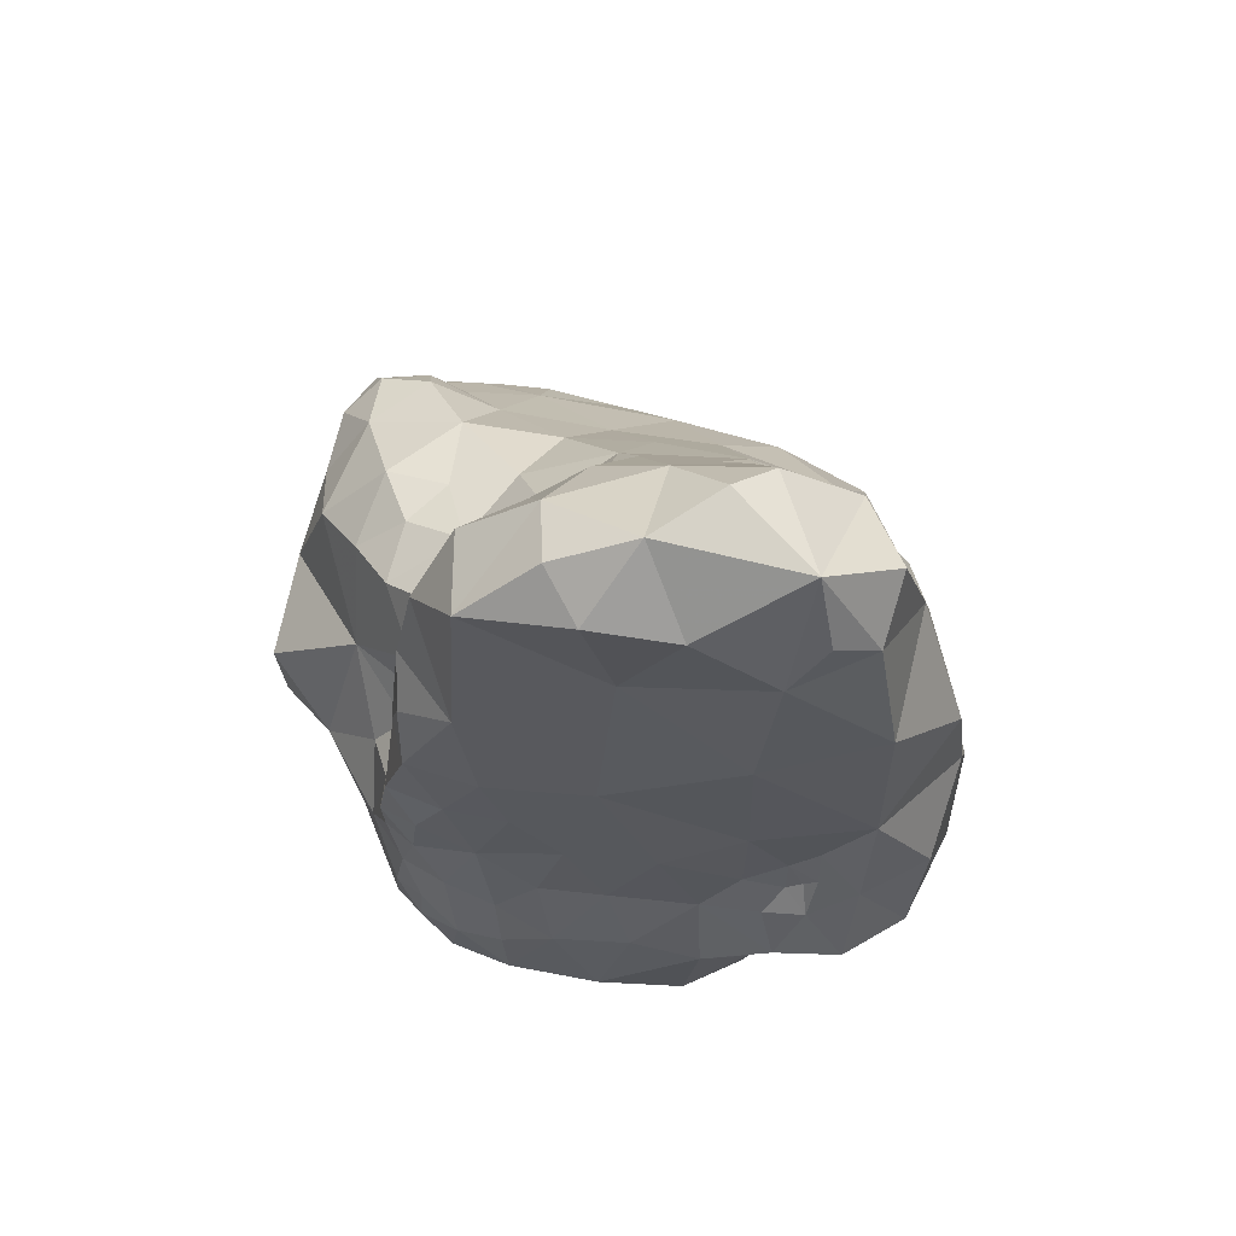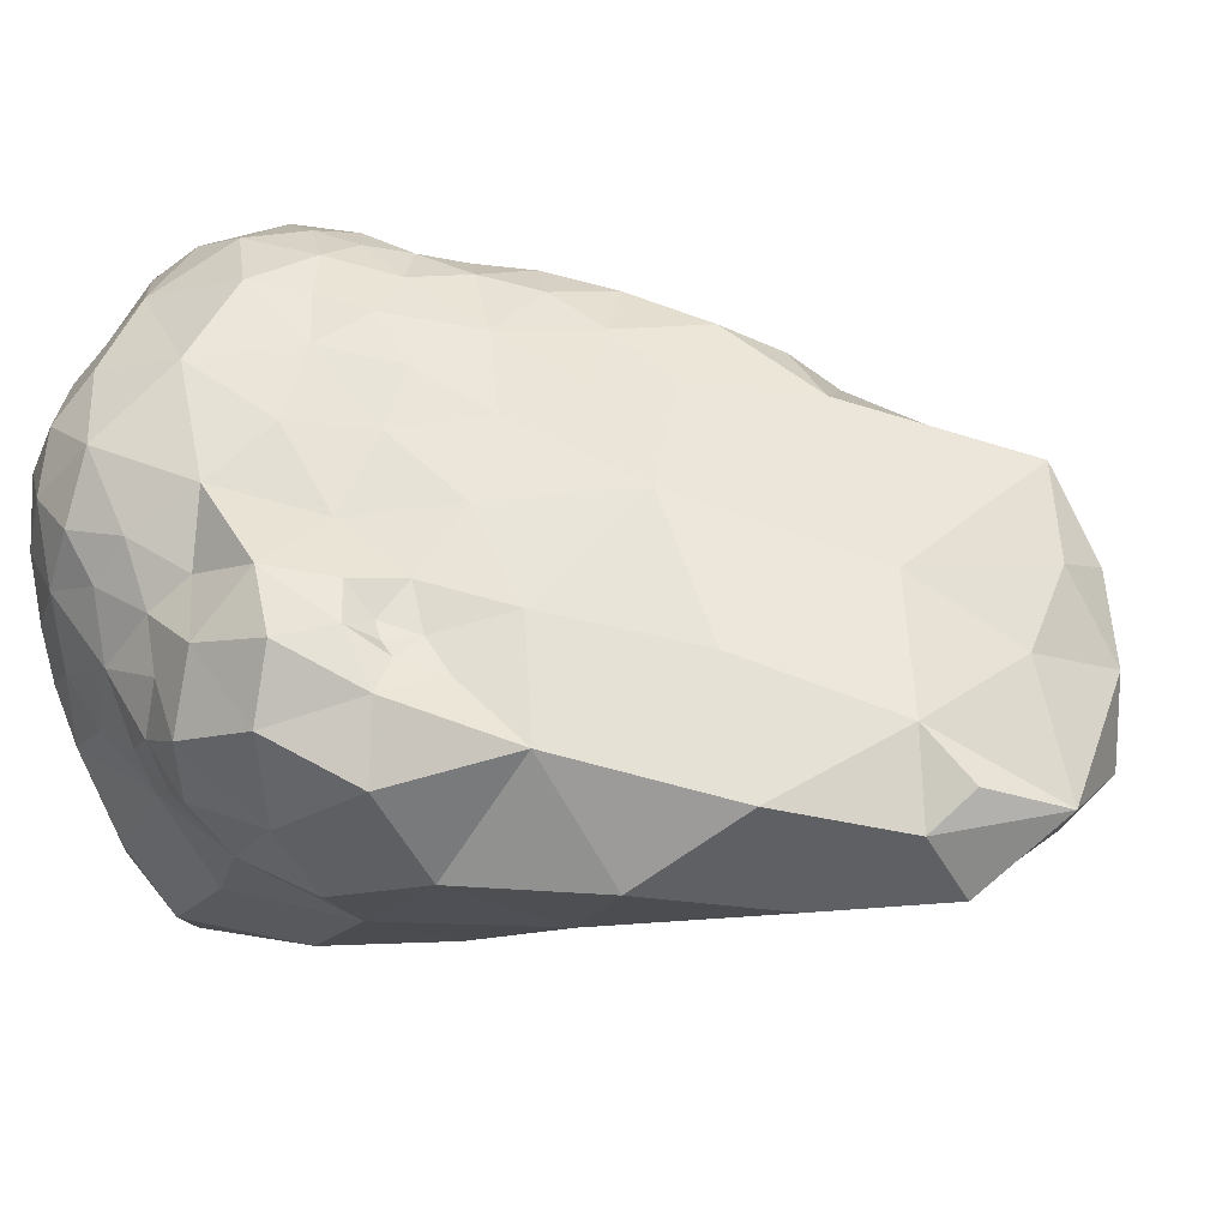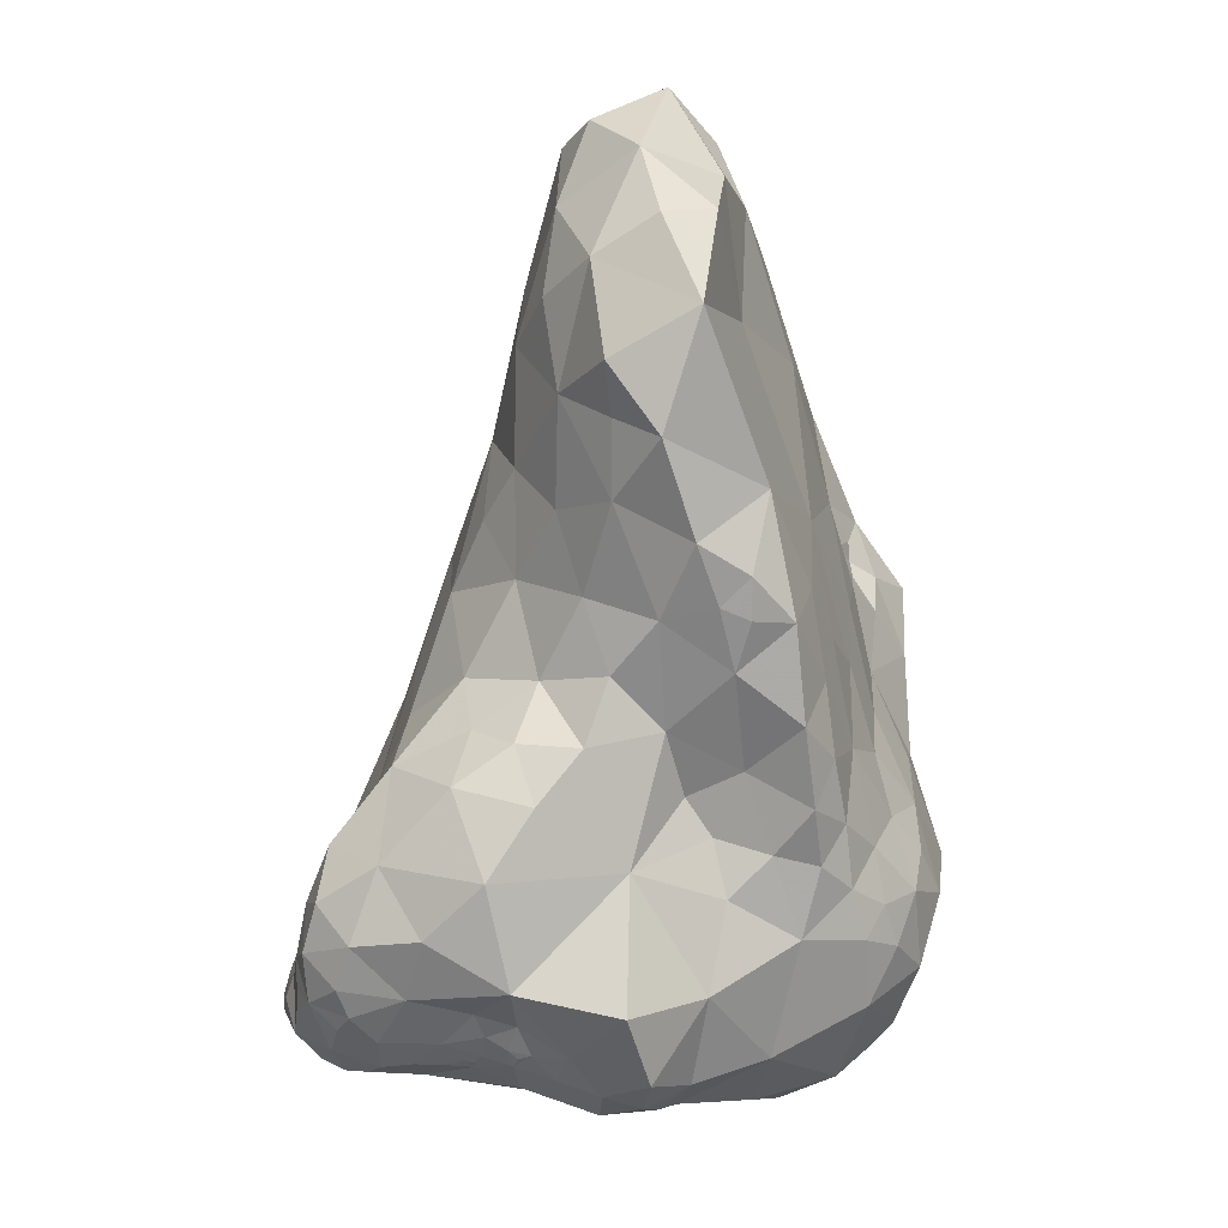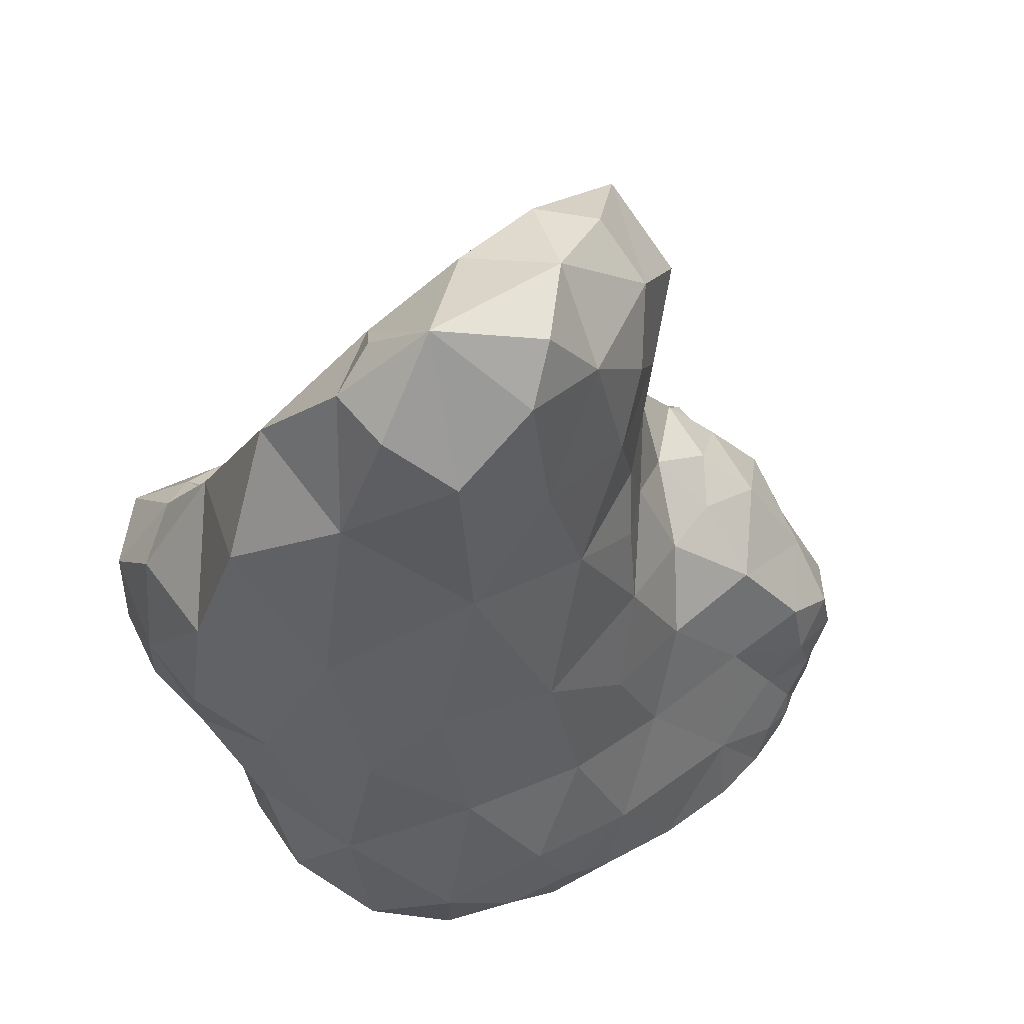
<metadata>
{"format":"obj","ext":"obj","renderer":"f3d","projection":"perspective","resolution":1024,"background":"white","views":[{"elev":79.1,"azim":50.4,"up":"+Y"},{"elev":10.0,"azim":118.3,"up":"+Z"},{"elev":28.3,"azim":-42.2,"up":"+Y"},{"elev":-27.9,"azim":170.8,"up":"+Z"}]}
</metadata>
<code>
v 0.301 -0.5073 -1.775
v 0.4057 0.3049 1.402
v 1.515 0.1522 -0.03238
v 1.872 0.9245 -0.3879
v 1.455 0.3429 0.1399
v 1.039 -0.8086 0.4432
v 0.6871 -0.4367 1.204
v 0.1797 -0.9904 -0.005573
v 1.294 -0.4585 -0.3842
v 0.5908 -0.9352 0.5039
v 1.377 -0.2434 0.6396
v 1.164 -0.69 -0.2186
v -0.4062 0.7674 1.19
v -0.4891 2.88 -0.5592
v -2.237 0.09415 -0.1153
v 1.723 0.5159 -0.09157
v 1.632 0.4053 -0.7874
v -1.388 0.3087 1.229
v 1.461 1.327 -0.1208
v -0.2644 1.445 1.239
v -0.7079 2.012 -0.5673
v 0.09709 1.92 0.9064
v 0.774 0.4951 1.048
v 1.54 1.134 0.01445
v -0.4034 2.251 -0.8543
v -0.7252 2.469 0.3947
v 1.108 1.736 0.05875
v 0.458 0.6123 1.173
v -0.6616 2.844 -0.0532
v -0.117 2.525 -0.9949
v 1.371 1.187 0.008305
v -1.079 1.37 0.5892
v 0.5857 3.918 -0.6409
v -0.02732 0.8395 1.308
v 1.729 1.373 -0.6158
v -0.6939 1.946 0.6846
v 1.376 1.548 -0.1882
v -0.6477 2.854 0.6448
v 0.1879 0.1215 1.493
v -0.2605 1.023 1.318
v -0.2217 1.936 1.117
v 1.468 1.969 -0.4273
v -0.06992 0.7646 -1.623
v -0.56 0.8134 0.9334
v -0.8523 1.641 0.5183
v 1.307 1.38 -0.05256
v -0.3551 3.41 0.5995
v -0.6271 0.5704 1.109
v -0.1381 2.502 0.8417
v 0.8875 1.353 0.4361
v -0.0526 1.185 1.24
v -0.7289 2.283 -0.000135
v 1.64 1.343 -0.236
v -0.8095 1.591 -0.7112
v 0.2342 1.061 1.093
v 1.335 2.305 -1.013
v -0.6934 1.37 0.737
v -0.4243 1.16 1.001
v 0.5507 0.85 0.9548
v 0.5427 1.288 0.7655
v 0.1964 0.6079 1.302
v -0.4832 1.71 0.9827
v 0.4183 3.65 -0.06666
v 0.07674 3.654 0.2414
v 0.2795 1.575 0.8852
v 0.1495 2.348 -1.19
v -0.2267 0.6983 1.341
v 0.08081 3.667 -0.8572
v 0.8071 1.801 -1.343
v -0.5262 2.044 0.9132
v -1.045 0.798 0.8744
v -0.01599 3.871 -0.1933
v 0.01682 1.527 1.097
v -0.1177 2.962 -0.9226
v -0.7998 1.947 0.2698
v -0.6481 2.339 -0.3892
v -0.7981 1.85 -0.2222
v -0.4899 3.494 -0.01473
v -0.3923 2.191 0.9896
v 1.251 2.858 -0.6077
v -1.289 1.303 0.01479
v -0.5866 2.363 0.817
v -0.7 3.147 0.318
v -0.6172 1.004 0.7958
v -0.246 3.533 -0.5315
v 0.2828 3.023 0.2064
v -1.27 1.35 0.3093
v -1.084 1.383 -0.2861
v 0.195 1.488 -1.458
v -0.9782 1.512 0.1536
v 1.424 0.9424 -1.175
v -0.3881 1.45 -1.227
v -1.555 1.079 -0.2737
v -1.156 1.052 -0.6353
v 1.029 0.8882 -1.381
v -0.833 1.069 -0.9817
v 0.5025 1.064 -1.578
v -1.374 1.16 0.5752
v -0.6713 0.6776 -1.309
v 0.8019 3.333 -0.3035
v -0.6675 2.852 0.3254
v -1.932 0.5713 0.3976
v -1.578 1.189 0.2085
v -1.928 0.8424 0.07864
v -2.147 0.4985 0.1155
v 0.03952 3.881 -0.61
v 0.8229 3.601 -0.5345
v 0.371 3.359 -1.13
v -1.915 0.762 -0.3224
v -2.224 0.3567 -0.1582
v -1.689 0.8767 0.5795
v -1.716 0.3693 0.782
v -2.135 0.6088 -0.1512
v 0.8551 2.868 -1.128
v 0.9441 3.431 -0.7264
v 0.9328 2.527 -0.06925
v 1.677 0.8647 -0.8437
v -0.5423 0.1776 -1.647
v -0.5234 3.213 -0.3135
v 1.417 1.241 -0.06592
v -0.4177 1.977 1.019
v 1.053 0.5148 0.7487
v 1.076 0.03513 0.9921
v 0.5256 0.2981 -1.698
v 1.797 0.4757 -0.4909
v 1.202 -0.05335 -0.8999
v 1.465 -0.1151 -0.2986
v 1.435 0.1821 -0.8084
v 1.614 0.2553 -0.2772
v 1.807 0.9572 -0.01545
v 0.9837 -0.4162 -1.205
v 1.341 0.3138 0.5094
v 1.361 0.4592 -1.075
v 1.587 0.1806 -0.5554
v 0.8082 0.8762 0.7061
v 1.142 0.845 0.3725
v 1.384 1.043 0.1679
v 1.485 -0.147 0.05548
v 1.402 -0.0223 -0.6487
v 1.567 0.7353 0.2313
v 1.206 1.261 0.1572
v 1.481 0.01823 0.2806
v 0.982 0.1166 -1.345
v 0.4983 2.002 0.5064
v 0.7543 -0.2961 -1.587
v 1.155 -0.5191 -0.7457
v 1.326 -0.2526 -0.6066
v -0.4138 -1.017 0.287
v 0.3061 -0.6771 1.252
v -1.733 0.1249 0.5233
v -1.616 -0.6007 -0.9056
v -1.026 -0.3817 -1.46
v -1.277 -0.11 1.278
v -1.762 -0.4208 0.1629
v -1.68 -0.02507 0.543
v -1.262 -0.5112 0.8953
v -1.585 0.05707 0.6694
v -1.724 -0.2039 0.4329
v -2.159 -0.2581 -0.3625
v -1.608 -0.09735 0.6211
v -2.06 -0.06452 0.1896
v -1.937 -0.3467 -0.7608
v -1.681 -0.1578 0.5042
v -0.5804 -0.9716 -0.437
v -2.174 -0.1767 -0.0401
v -0.9867 -0.9187 -0.9706
v -1.479 -0.4239 0.5553
v -1.572 -0.2086 0.6175
v -2.059 -0.01218 -0.4796
v -2.134 0.1937 -0.3435
v -1.342 -0.7256 -1.025
v -1.391 -0.7912 -0.5389
v -1.367 -0.2653 1.034
v -1.74 -0.385 -0.9691
v -1.787 -0.5893 -0.6711
v -0.8861 0.2059 1.26
v -1.06 -0.678 -1.324
v -0.9692 -0.2821 1.235
v -1.655 0.009589 -0.8408
v -1.416 -0.4232 -1.216
v -0.4424 -0.6948 1.155
v -1.505 -0.01008 0.9543
v -0.8395 -0.6038 1
v -1.972 -0.1546 -0.6438
v -1.203 -0.3579 1.144
v -1.9 -0.2321 0.2588
v -1.801 -0.4954 -0.8448
v -1.892 -0.5154 -0.2077
v -1.453 -0.2564 0.8004
v -0.5129 -0.8829 0.7913
v -2.21 0.2575 0.07819
v -1.542 -0.1069 0.7199
v -1.749 -0.622 -0.4064
v -2.171 0.09726 0.1184
v -1.05 0.05717 -1.327
v -2.199 -0.05223 -0.2723
v -1.665 -0.2682 0.4384
v -1.998 -0.4675 -0.4809
v -1.06 -0.4683 1.093
v -1.889 0.2145 -0.504
v -0.02049 -0.1344 1.506
v -0.0705 -0.6256 1.357
v -0.02556 0.2452 1.474
v -1.781 -0.2491 0.3466
v -0.3612 0.3415 1.357
v -1.576 -0.141 0.6619
v 0.4577 -0.8256 0.9698
v 0.2783 -0.4393 1.411
v 0.1151 -0.852 1.121
v -2.185 -0.008178 0.038
v 0.1449 0.3561 1.433
v -2.053 -0.3944 -0.1013
v -2.011 -0.2603 0.1408
v -0.05055 0.5126 1.389
v -1.6 -0.6408 -0.1363
v -1.983 0.2236 0.3271
v -0.5391 -0.2795 1.347
v 0.4028 -0.1204 1.464
v -1.688 -0.2178 0.4624
v 0.7088 0.1066 1.305
v -1.826 -0.0734 0.3933
v -0.1857 -0.8696 1.069
v -0.3522 -0.6712 -1.65
v 0.1972 -0.8938 -1.198
v 0.5922 -0.9245 -0.5226
v -0.035 -0.7996 -1.509
v 0.4775 -0.8928 -0.9603
v -0.2816 -0.9428 -1.094
v -0.7476 -0.5519 -1.585
v 0.1018 -0.9784 -0.6986
v 0.5884 -0.7024 -1.363
v -0.125 -0.4559 -1.824
v -0.33 -0.8507 -1.421
v -0.04785 -0.6457 -1.732
v -0.4619 -0.3026 -1.752
v -0.7805 -0.213 -1.6
v -2.069 -0.2767 -0.5713
v -0.6371 -0.9777 -0.9859
v -0.6522 -0.8594 -1.336
v -2.026 0.4462 -0.3851
v -2.055 -0.4289 -0.2904
v 0.2782 -0.7636 -1.497
v -0.06825 0.005168 -1.885
v -2.089 -0.1661 -0.5235
v -2.172 0.05367 -0.2987
v -1.133 0.5524 -0.9326
v -1.602 0.5757 -0.535
v -2.025 -0.3313 0.05249
v -1.124 -0.7771 0.3161
v -0.2342 3.704 0.1839
v 1.447 1.509 -1.045
v 0.7452 3.538 -1.02
v 1.076 -0.4252 0.9212
v 0.8589 -0.713 0.8231
v 1.324 -0.5633 0.383
v 1.177 -0.5926 0.6772
v 0.8548 -0.8985 -0.03043
v 1.183 -0.7217 0.1181
v 0.9789 -0.7637 -0.5083
v 1.162 -0.6263 -0.4716
v 0.8173 -0.7363 -0.9239
v 0.03936 -1.005 0.7159
v 1.474 -0.2989 0.2838
v 1.389 -0.4556 -0.006875
v 0.6009 0.3916 1.255
f 155 160 157
f 235 243 232
f 227 224 231
f 146 261 131
f 239 238 166
f 42 80 116
f 36 75 45
f 133 17 128
f 9 127 264
f 17 134 128
f 147 126 139
f 133 126 143
f 6 258 255
f 264 127 138
f 10 254 207
f 258 264 255
f 23 122 135
f 12 259 260
f 12 9 264
f 122 123 132
f 259 146 260
f 8 225 257
f 6 254 10
f 9 147 127
f 218 7 220
f 77 21 54
f 76 29 14
f 159 169 244
f 105 110 191
f 169 196 245
f 247 240 109
f 5 3 16
f 128 134 139
f 125 117 4
f 160 192 157
f 92 43 99
f 190 222 181
f 55 59 60
f 39 2 211
f 38 101 26
f 176 48 71
f 23 135 59
f 23 28 265
f 35 42 53
f 264 138 263
f 21 77 76
f 18 71 112
f 31 46 141
f 54 92 96
f 13 205 67
f 45 75 90
f 135 122 136
f 251 42 35
f 62 57 58
f 25 92 54
f 41 121 62
f 31 137 24
f 46 31 120
f 29 76 52
f 45 90 32
f 63 86 100
f 19 37 46
f 40 58 13
f 63 33 72
f 19 46 120
f 136 141 50
f 205 214 67
f 211 2 61
f 61 55 34
f 141 27 50
f 47 86 64
f 41 73 22
f 121 41 79
f 25 76 14
f 85 68 74
f 42 116 27
f 70 36 62
f 97 89 69
f 28 23 59
f 101 83 29
f 13 44 48
f 52 77 75
f 101 38 83
f 60 59 135
f 20 58 40
f 46 27 141
f 32 98 71
f 77 88 90
f 205 13 48
f 57 32 71
f 135 136 50
f 56 42 251
f 33 115 252
f 44 58 84
f 44 13 58
f 36 57 62
f 55 28 59
f 75 26 52
f 72 33 106
f 41 62 20
f 25 14 74
f 14 85 74
f 14 29 119
f 63 72 64
f 46 37 27
f 51 34 55
f 29 52 26
f 40 67 34
f 27 37 42
f 115 114 252
f 68 33 108
f 114 80 56
f 53 42 37
f 26 36 82
f 69 56 251
f 44 71 48
f 58 57 84
f 85 72 106
f 36 26 75
f 75 77 90
f 51 40 34
f 60 50 144
f 98 32 87
f 86 49 144
f 57 45 32
f 64 72 250
f 28 55 61
f 78 72 85
f 214 61 34
f 67 214 34
f 29 78 119
f 67 40 13
f 73 41 20
f 78 47 250
f 100 86 116
f 41 49 79
f 115 80 114
f 30 66 25
f 14 119 85
f 21 25 54
f 83 78 29
f 36 45 57
f 77 52 76
f 81 87 90
f 58 20 62
f 32 90 87
f 135 50 60
f 49 38 82
f 49 41 22
f 38 47 83
f 47 78 83
f 57 71 84
f 71 44 84
f 51 20 40
f 47 38 49
f 121 70 62
f 89 43 92
f 66 30 74
f 36 70 82
f 63 64 86
f 55 73 51
f 73 20 51
f 76 25 21
f 77 54 88
f 54 94 88
f 66 89 92
f 88 81 90
f 144 22 65
f 55 65 73
f 65 22 73
f 70 79 82
f 79 49 82
f 66 92 25
f 96 246 94
f 196 15 245
f 246 247 94
f 96 92 99
f 251 35 117
f 111 103 104
f 111 98 103
f 240 247 200
f 103 98 87
f 54 96 94
f 93 81 88
f 103 81 93
f 97 43 89
f 94 93 88
f 43 97 124
f 118 99 43
f 96 99 246
f 103 87 81
f 97 69 95
f 101 29 26
f 33 100 107
f 33 63 100
f 93 247 109
f 247 93 94
f 69 251 95
f 105 102 104
f 109 240 113
f 33 68 106
f 68 85 106
f 100 115 107
f 102 111 104
f 103 93 104
f 74 68 108
f 102 216 112
f 104 109 113
f 104 93 109
f 111 102 112
f 110 15 191
f 15 110 170
f 116 80 100
f 102 105 216
f 74 108 66
f 108 114 66
f 98 111 71
f 113 105 104
f 66 69 89
f 78 85 119
f 114 69 66
f 33 107 115
f 35 4 117
f 99 195 246
f 91 251 117
f 251 91 95
f 91 133 95
f 53 4 35
f 95 143 124
f 37 19 53
f 95 124 97
f 133 91 117
f 152 195 236
f 250 72 78
f 143 95 133
f 24 19 120
f 60 144 65
f 22 144 49
f 79 70 121
f 131 261 231
f 7 123 220
f 1 124 145
f 126 147 146
f 145 124 143
f 1 231 242
f 138 3 142
f 136 137 141
f 126 133 128
f 142 5 132
f 19 24 53
f 4 53 130
f 147 139 127
f 65 55 60
f 134 129 127
f 129 3 127
f 126 128 139
f 5 140 132
f 17 125 134
f 11 132 123
f 11 142 132
f 125 129 134
f 132 140 136
f 136 122 132
f 24 140 130
f 140 16 130
f 117 125 17
f 16 125 4
f 131 143 126
f 134 127 139
f 24 130 53
f 140 5 16
f 129 16 3
f 17 133 117
f 4 130 16
f 140 137 136
f 24 137 140
f 137 31 141
f 3 5 142
f 125 16 129
f 138 127 3
f 143 131 145
f 131 231 145
f 120 31 24
f 126 146 131
f 144 50 27
f 9 146 147
f 27 116 144
f 189 173 182
f 177 171 180
f 222 202 181
f 8 262 148
f 153 182 173
f 161 165 213
f 162 198 237
f 155 157 150
f 167 197 154
f 168 167 189
f 197 158 204
f 15 165 210
f 190 183 249
f 172 249 215
f 165 161 210
f 8 148 164
f 162 174 187
f 171 166 172
f 158 163 221
f 163 160 155
f 167 156 189
f 186 204 221
f 169 159 196
f 188 154 212
f 151 180 171
f 221 155 150
f 112 150 157
f 160 168 206
f 197 163 219
f 169 170 200
f 151 171 172
f 175 151 172
f 249 167 154
f 178 153 185
f 180 151 174
f 174 151 187
f 153 176 18
f 182 192 189
f 184 169 179
f 179 180 174
f 172 215 193
f 71 18 176
f 183 181 217
f 205 48 176
f 157 182 112
f 180 195 152
f 162 184 179
f 198 159 237
f 247 179 200
f 179 169 200
f 154 215 249
f 176 178 217
f 178 183 217
f 111 112 71
f 153 173 185
f 238 228 164
f 161 186 221
f 154 213 248
f 182 153 18
f 182 18 112
f 183 190 181
f 151 175 187
f 175 162 187
f 178 199 183
f 176 217 205
f 188 212 241
f 166 238 164
f 199 185 156
f 180 179 195
f 161 216 194
f 216 105 191
f 168 189 192
f 175 172 193
f 216 191 194
f 191 15 194
f 249 172 164
f 172 166 164
f 159 165 196
f 165 15 196
f 164 148 249
f 171 177 166
f 177 239 166
f 215 188 193
f 212 159 241
f 180 152 177
f 167 168 197
f 150 112 216
f 174 162 179
f 162 175 198
f 175 193 198
f 176 153 178
f 185 199 178
f 156 185 173
f 189 156 173
f 149 208 202
f 262 207 209
f 207 149 209
f 7 149 207
f 208 201 202
f 209 149 202
f 214 205 203
f 186 154 204
f 221 150 216
f 190 262 222
f 197 168 163
f 168 160 163
f 183 156 249
f 182 157 192
f 168 192 206
f 192 160 206
f 8 10 262
f 254 7 207
f 201 208 218
f 149 7 208
f 222 209 202
f 39 203 201
f 203 205 201
f 148 190 249
f 161 194 210
f 194 15 210
f 61 214 211
f 188 215 154
f 213 165 248
f 165 159 212
f 201 217 202
f 217 181 202
f 154 186 213
f 186 161 213
f 156 183 199
f 197 204 154
f 204 158 221
f 221 163 155
f 201 205 217
f 39 211 203
f 211 214 203
f 190 148 262
f 188 198 193
f 2 218 220
f 208 7 218
f 201 218 39
f 218 2 39
f 2 28 61
f 158 197 219
f 163 158 219
f 123 23 220
f 28 2 265
f 216 161 221
f 262 209 222
f 1 232 243
f 225 230 227
f 223 226 233
f 231 261 227
f 232 1 234
f 231 224 242
f 164 230 8
f 230 224 227
f 233 239 223
f 164 228 230
f 1 145 231
f 223 232 234
f 152 229 177
f 229 239 177
f 226 228 233
f 1 226 234
f 226 223 234
f 224 230 228
f 239 233 228
f 232 223 235
f 243 235 118
f 169 184 244
f 184 162 237
f 239 228 238
f 235 229 236
f 229 152 236
f 246 195 179
f 200 170 240
f 170 110 240
f 159 198 241
f 198 188 241
f 224 226 242
f 226 1 242
f 226 224 228
f 124 1 243
f 43 124 243
f 239 229 223
f 235 223 229
f 43 243 118
f 184 237 244
f 237 159 244
f 249 156 167
f 15 170 245
f 170 169 245
f 246 179 247
f 235 236 118
f 236 195 118
f 118 195 99
f 105 113 110
f 113 240 110
f 165 212 248
f 212 154 248
f 38 26 82
f 250 47 64
f 47 49 86
f 56 80 42
f 69 114 56
f 74 30 25
f 116 86 144
f 80 115 100
f 114 108 252
f 108 33 252
f 253 254 256
f 11 253 256
f 254 6 256
f 123 7 253
f 6 255 256
f 255 11 256
f 146 259 261
f 259 225 261
f 9 12 260
f 146 9 260
f 253 11 123
f 10 207 262
f 138 142 263
f 142 11 263
f 11 255 263
f 255 264 263
f 253 7 254
f 258 12 264
f 2 220 265
f 220 23 265
f 257 259 12
f 257 225 259
f 261 225 227
f 6 10 257
f 10 8 257
f 123 122 23
f 230 225 8
f 258 6 257
f 258 257 12

</code>
